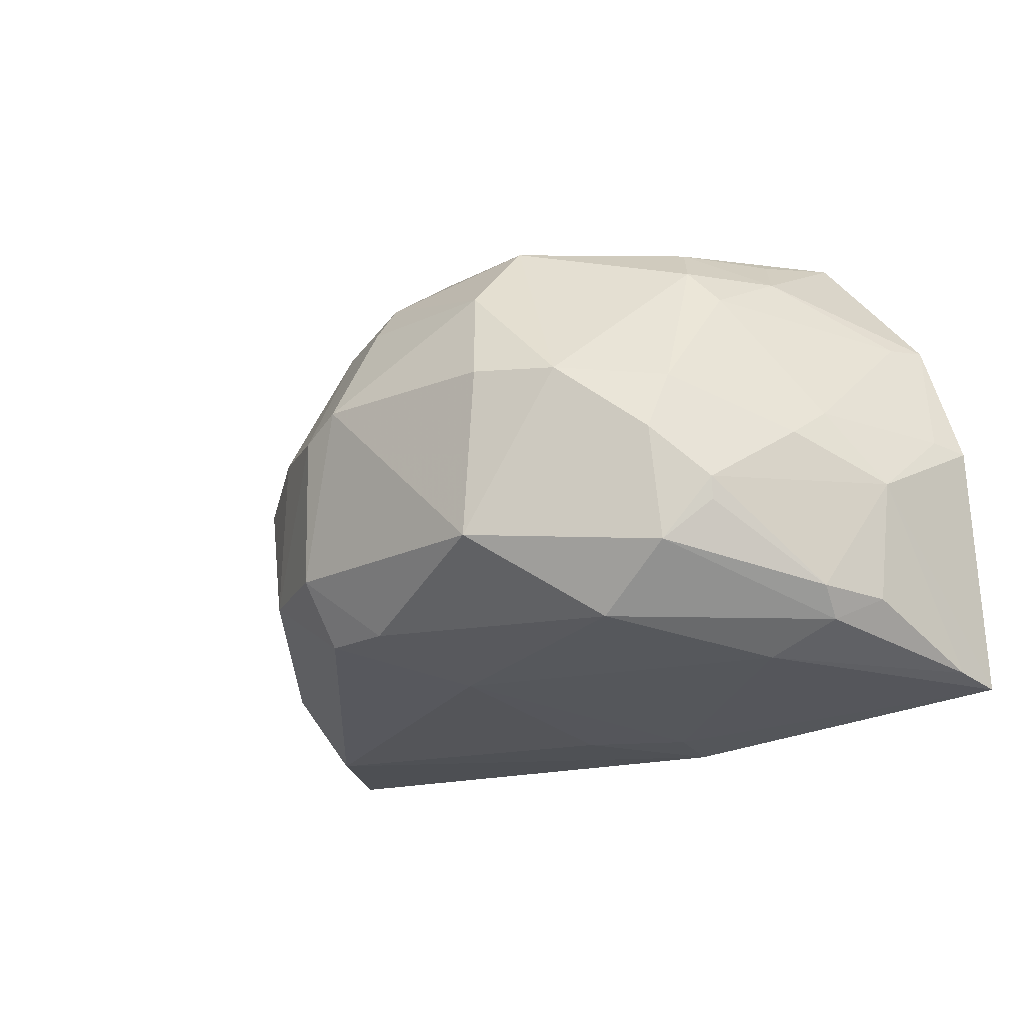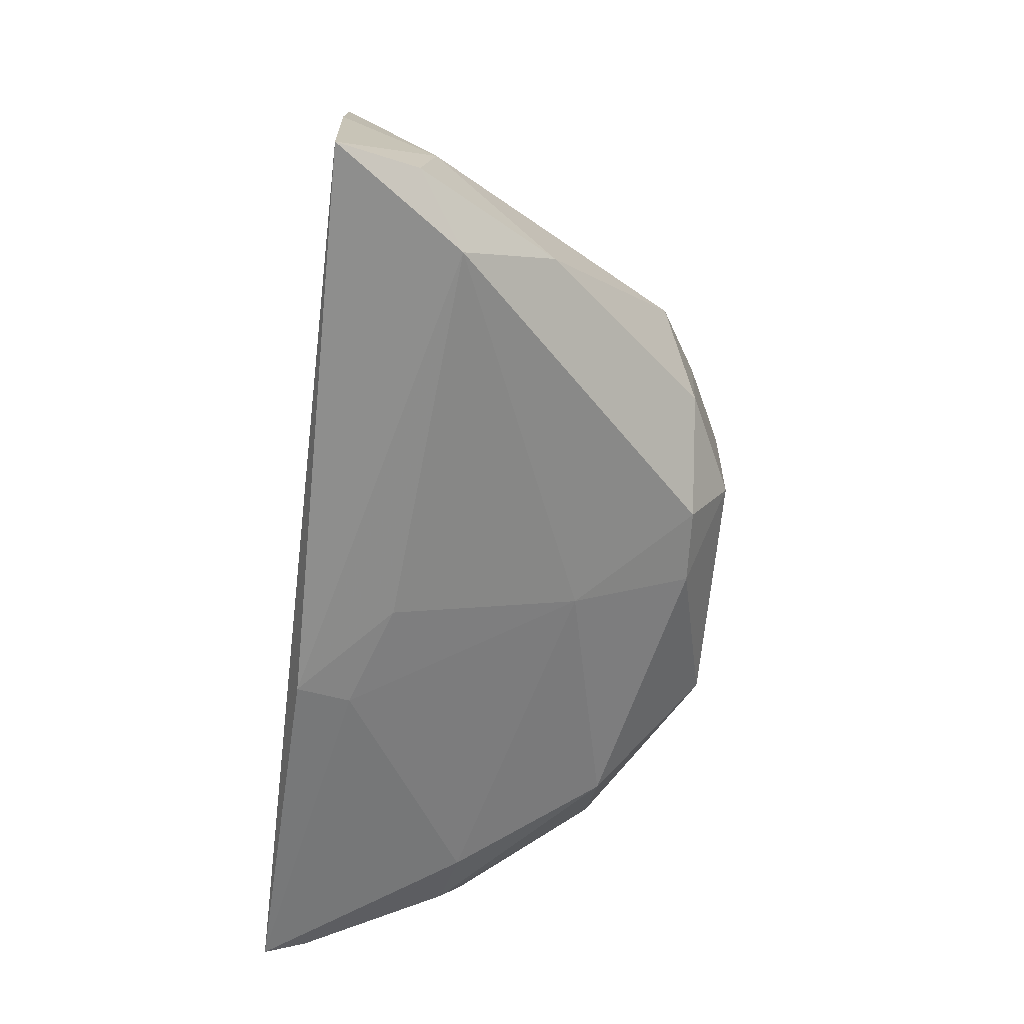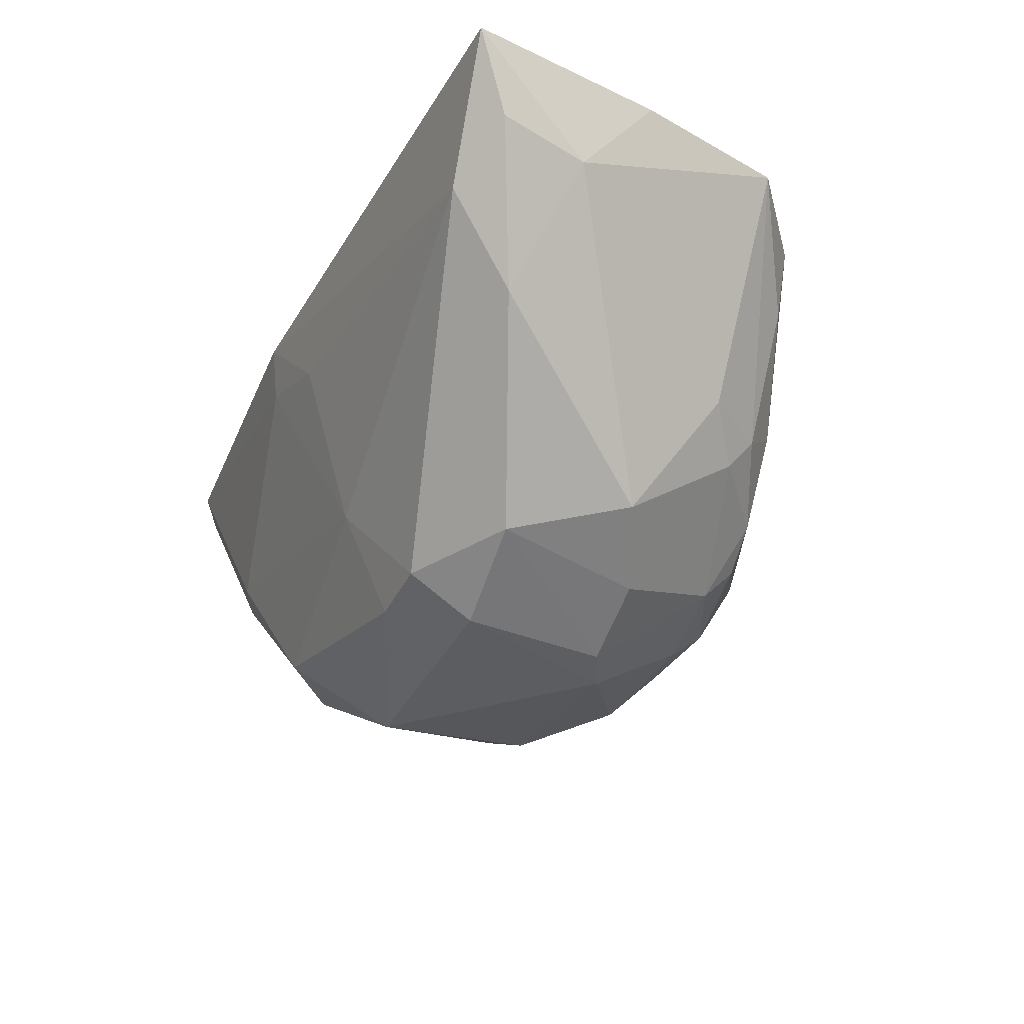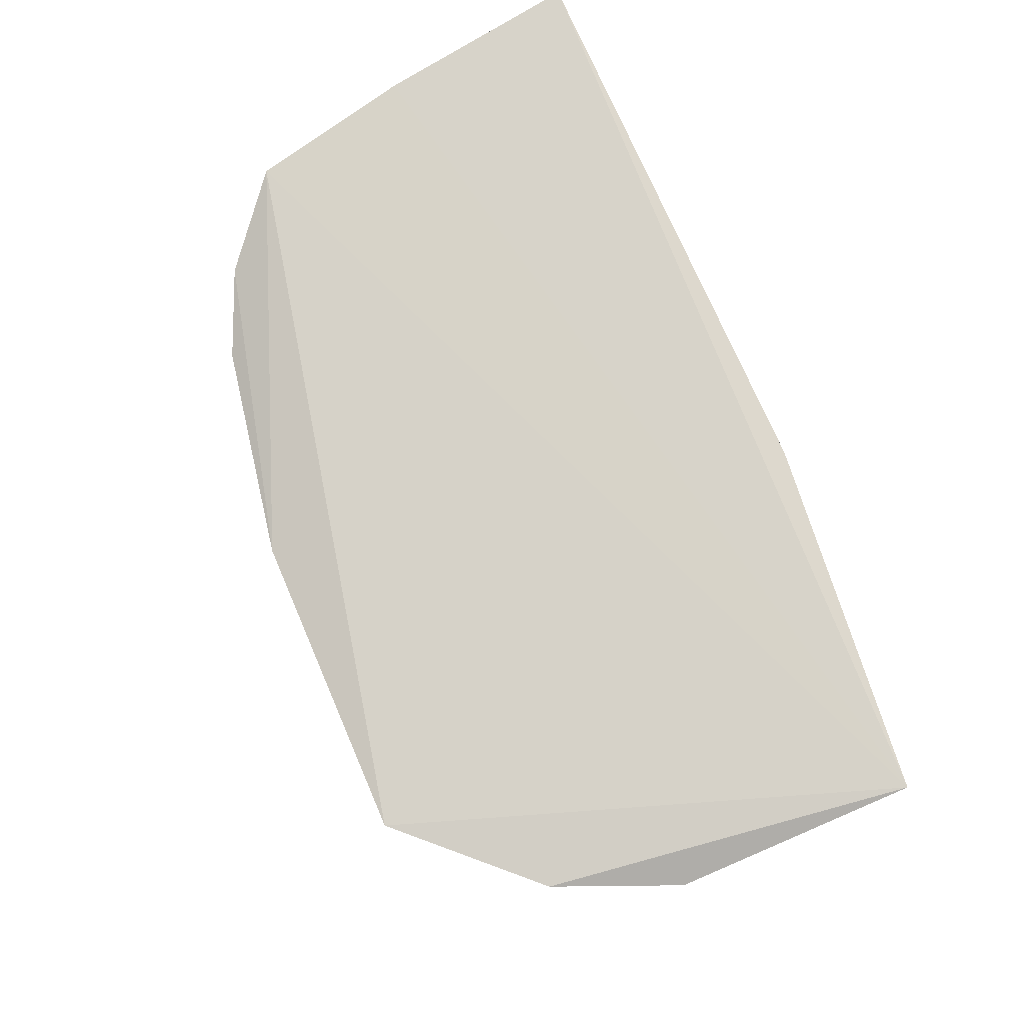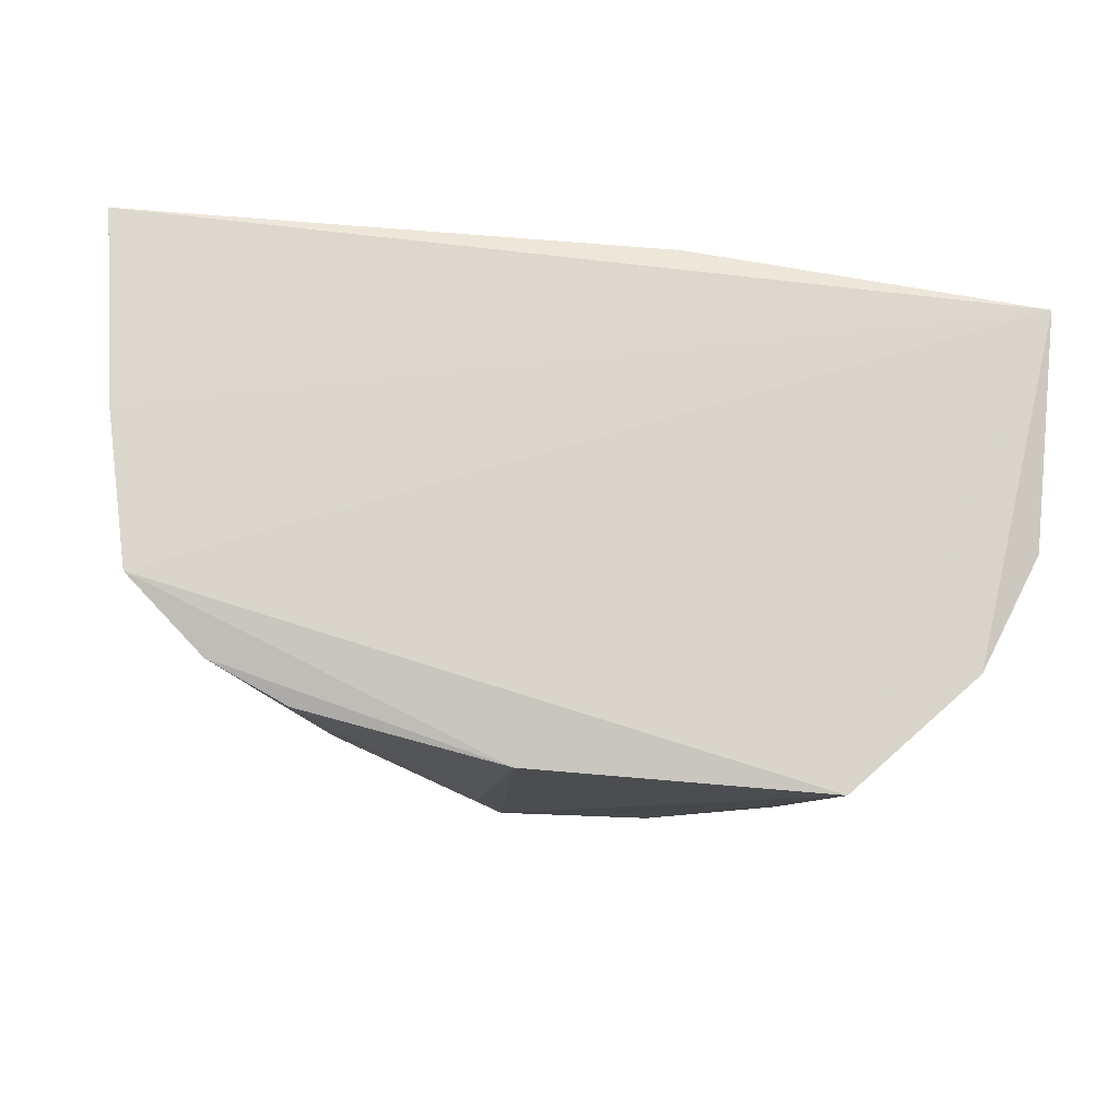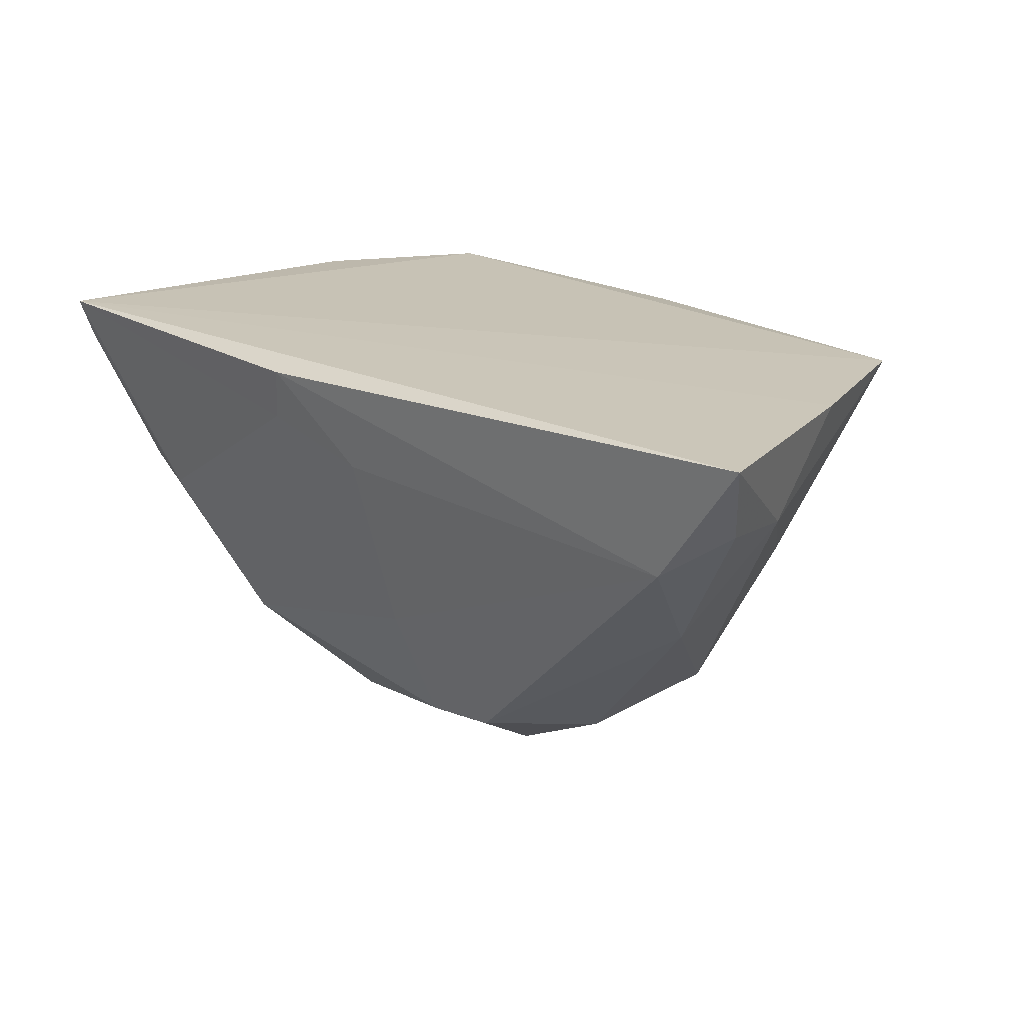
<metadata>
{"format":"obj","ext":"obj","renderer":"f3d","projection":"perspective","resolution":1024,"background":"white","views":[{"elev":-12.7,"azim":43.6,"up":"+Z"},{"elev":-65.4,"azim":-97.0,"up":"+Z"},{"elev":-32.6,"azim":-116.8,"up":"+Y"},{"elev":77.4,"azim":65.4,"up":"+Y"},{"elev":73.8,"azim":3.9,"up":"+Y"},{"elev":19.9,"azim":-141.6,"up":"+Y"}]}
</metadata>
<code>
v 0.02764 -0.09832 0.05806
v 0.04365 -0.1 0.03566
v 0.04421 -0.09804 0.01371
v -0.03998 -0.09821 0.009457
v -0.002328 -0.1382 0.0408
v -0.03429 -0.09741 0.0432
v 0.03872 -0.09883 0.04683
v 0.03083 -0.129 0.02512
v -0.03739 -0.09765 0.02835
v -0.001831 -0.1232 0.05735
v 0.04183 -0.1119 0.02064
v 0.0302 -0.1271 0.04052
v -0.00639 -0.1338 0.01893
v -0.02063 -0.13 0.03462
v -0.0194 -0.09997 0.05342
v 0.02419 -0.1291 0.01906
v 0.04225 -0.1111 0.03119
v 0.02639 -0.1192 0.05286
v 0.01558 -0.137 0.04162
v -0.03667 -0.1064 0.02135
v -0.01332 -0.1232 0.05223
v -0.006682 -0.1374 0.02495
v -8.875e-05 -0.09943 0.05741
v 0.03892 -0.115 0.01881
v 0.003043 -0.1071 0.01096
v 0.04357 -0.1019 0.01491
v 0.03855 -0.1151 0.03768
v 0.03411 -0.1262 0.03069
v 0.03027 -0.1112 0.05279
v 0.01198 -0.1271 0.05627
v 0.01554 -0.1383 0.02626
v -0.02993 -0.1177 0.01725
v -0.02436 -0.1181 0.04238
v -0.02577 -0.1061 0.04922
v -0.01737 -0.115 0.05264
v -0.009195 -0.1297 0.04946
v -0.006364 -0.1378 0.03854
v -0.003816 -0.1179 0.05716
v -0.02691 -0.09913 0.04988
v 0.03943 -0.1171 0.02154
v 0.002141 -0.1238 0.01545
v 0.01134 -0.09912 0.009722
v 0.0327 -0.1161 0.01591
v 0.04258 -0.1033 0.0364
v 0.02959 -0.1185 0.04971
v 0.02997 -0.1297 0.03528
v 0.03774 -0.1187 0.03544
v 0.02311 -0.1156 0.05638
v 0.01183 -0.1331 0.05031
v 0.000459 -0.1343 0.01932
v -0.03771 -0.1052 0.01295
v -0.01603 -0.1329 0.02398
v -0.03153 -0.1096 0.0109
v -0.02006 -0.1218 0.04602
v -0.02026 -0.1184 0.04871
v -0.0094 -0.1263 0.0526
v -0.002319 -0.1301 0.05302
v -0.0136 -0.1341 0.03819
v -0.002151 -0.1327 0.04982
v 0.03405 -0.126 0.02867
v 0.01259 -0.1039 0.01079
v 0.03782 -0.1025 0.04654
v 0.02245 -0.1338 0.0413
v 0.02681 -0.1073 0.05636
f 6 1 3
f 7 2 3
f 7 3 1
f 9 6 3
f 9 3 4
f 17 3 2
f 20 9 4
f 20 6 9
f 23 10 1
f 23 1 6
f 24 8 16
f 26 17 11
f 26 3 17
f 26 11 24
f 29 7 1
f 30 1 10
f 31 16 8
f 31 19 5
f 31 5 22
f 32 14 20
f 33 20 14
f 33 6 20
f 35 21 10
f 35 10 15
f 37 22 5
f 38 23 15
f 38 15 10
f 38 10 23
f 39 23 6
f 39 15 23
f 39 6 34
f 39 35 15
f 39 34 35
f 40 24 11
f 40 8 24
f 40 11 17
f 40 17 28
f 42 4 3
f 43 26 24
f 43 24 16
f 43 3 26
f 43 16 41
f 44 27 17
f 44 17 2
f 44 2 7
f 45 18 12
f 45 12 27
f 45 29 18
f 46 8 28
f 46 31 8
f 46 28 12
f 47 27 12
f 47 12 28
f 47 28 17
f 47 17 27
f 48 18 29
f 48 30 18
f 48 1 30
f 49 5 19
f 50 31 22
f 50 22 13
f 50 16 31
f 50 41 16
f 50 13 41
f 51 32 20
f 51 20 4
f 52 14 32
f 52 22 37
f 52 32 13
f 52 13 22
f 53 13 32
f 53 41 13
f 53 25 41
f 53 42 25
f 53 4 42
f 53 51 4
f 53 32 51
f 54 33 14
f 54 36 21
f 55 35 34
f 55 21 35
f 55 54 21
f 55 34 6
f 55 6 33
f 55 33 54
f 56 10 21
f 56 21 36
f 57 30 10
f 57 56 36
f 57 10 56
f 57 49 30
f 58 37 36
f 58 52 37
f 58 14 52
f 58 54 14
f 58 36 54
f 59 37 5
f 59 36 37
f 59 57 36
f 59 5 49
f 59 49 57
f 60 40 28
f 60 28 8
f 60 8 40
f 61 42 3
f 61 3 43
f 61 25 42
f 61 43 41
f 61 41 25
f 62 44 7
f 62 27 44
f 62 45 27
f 62 7 29
f 62 29 45
f 63 19 31
f 63 31 46
f 63 46 12
f 63 49 19
f 63 12 18
f 63 18 30
f 63 30 49
f 64 48 29
f 64 29 1
f 64 1 48

</code>
